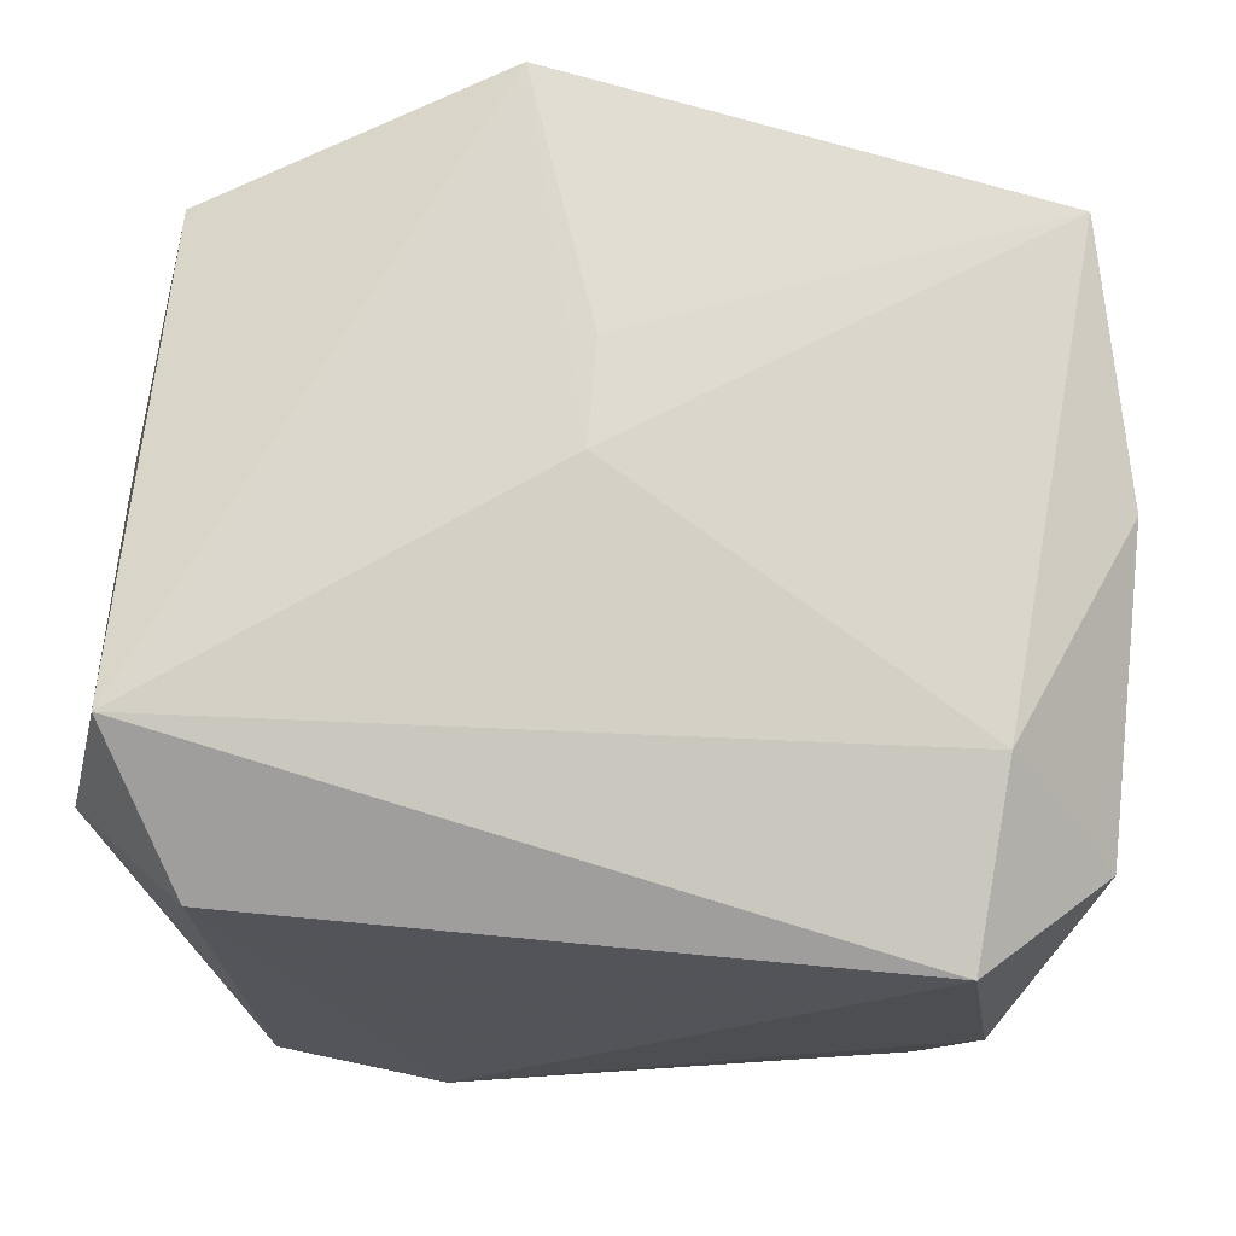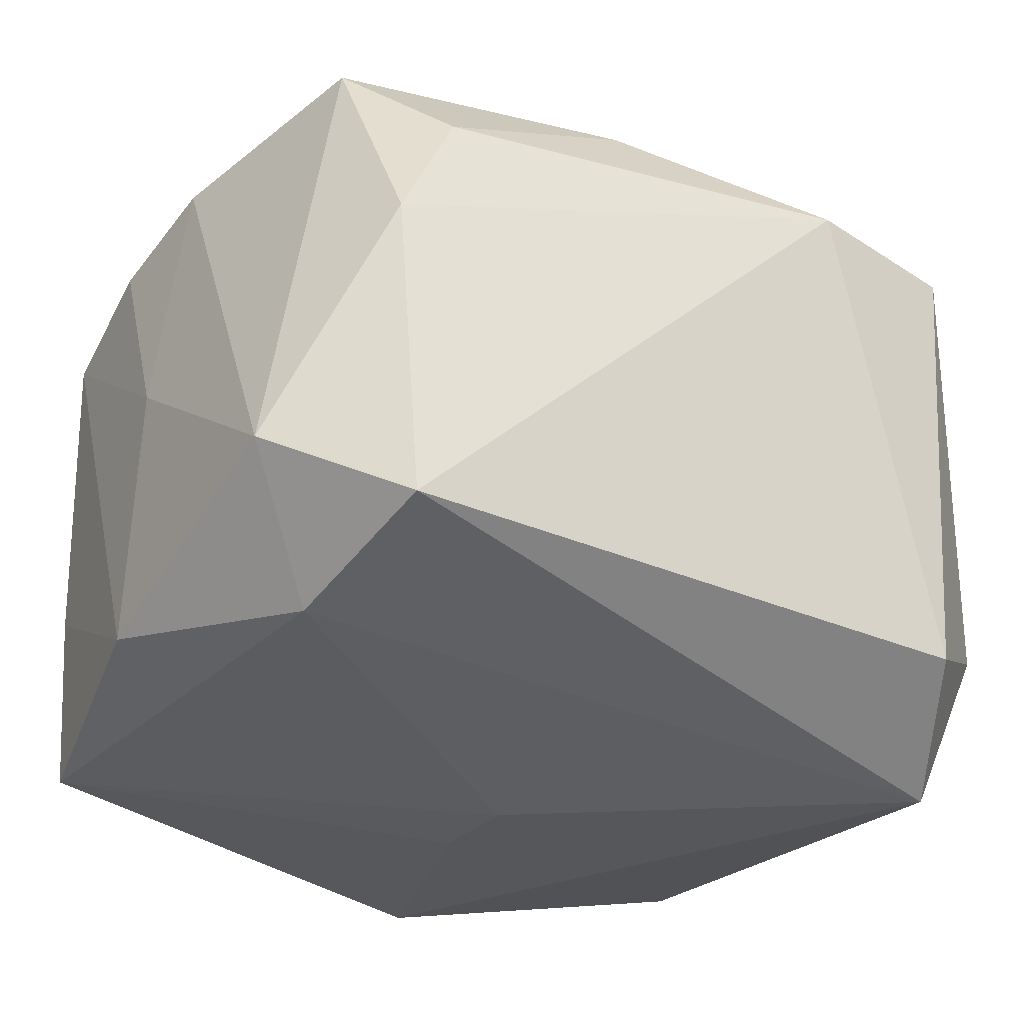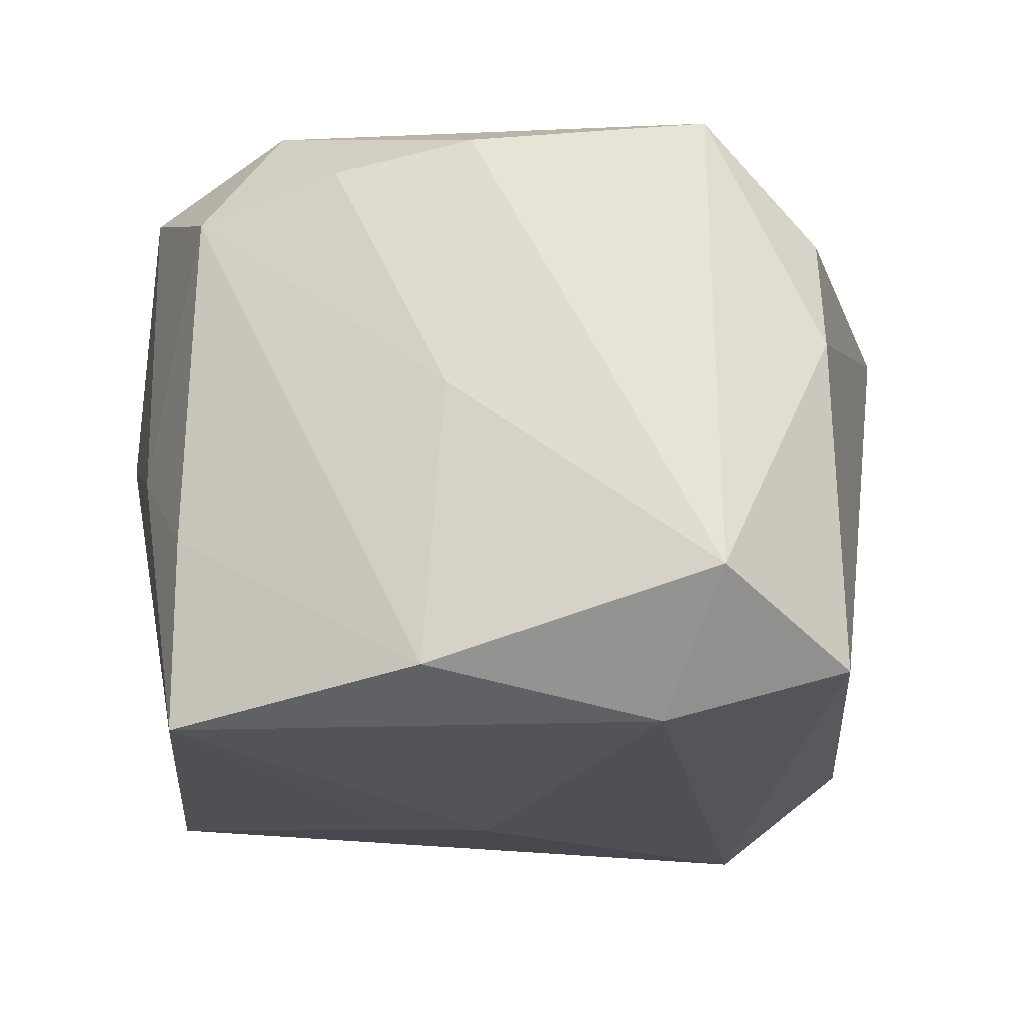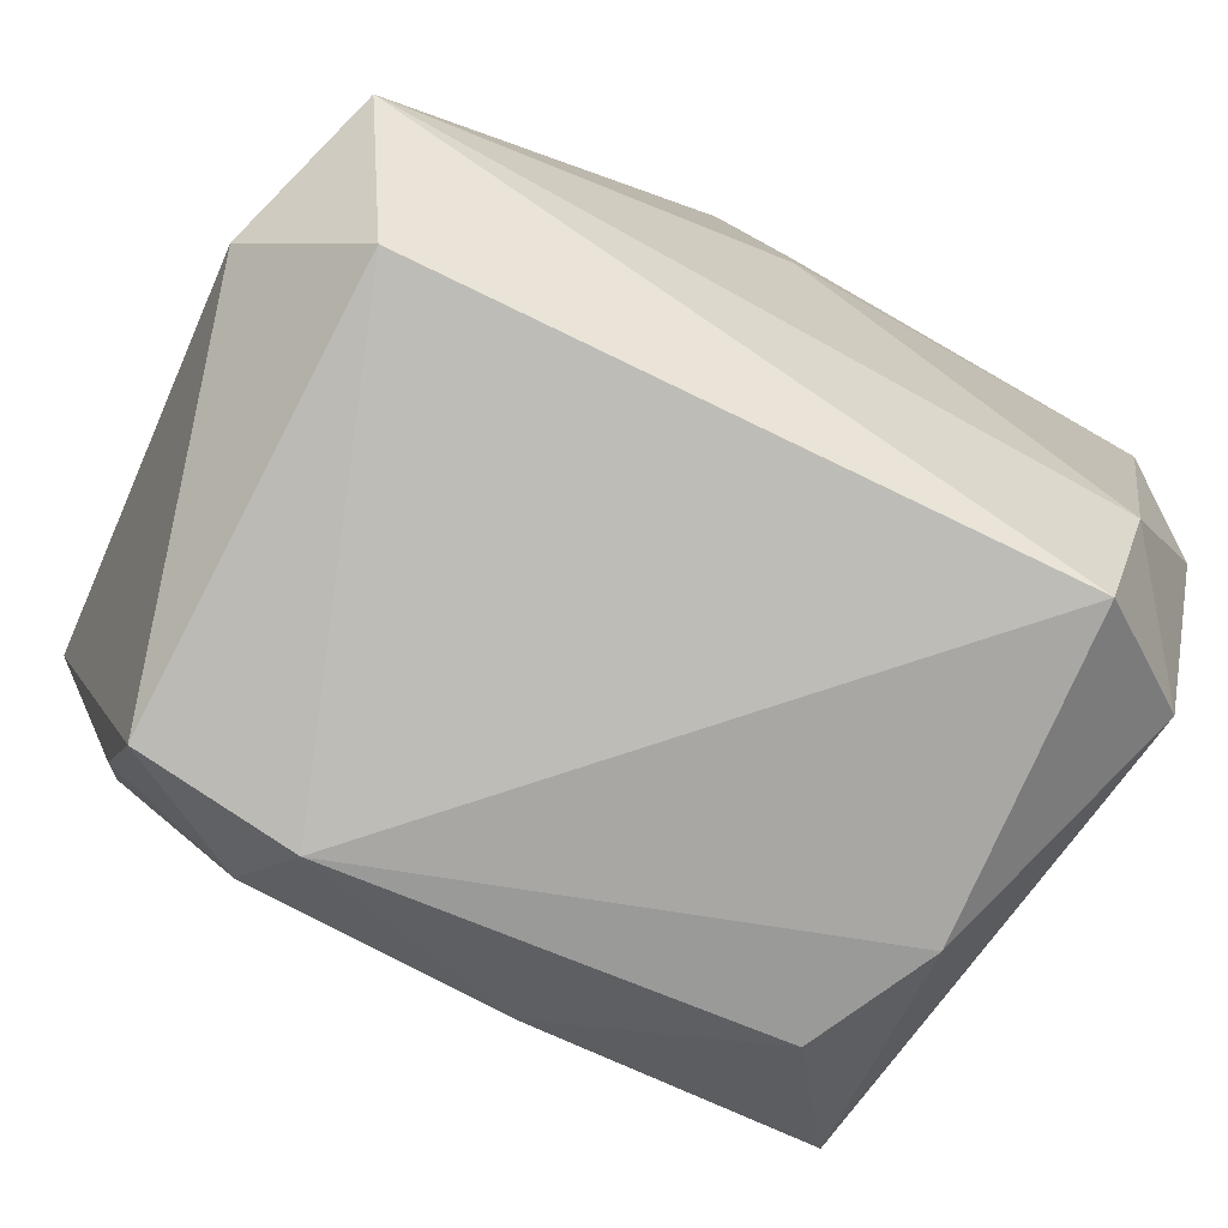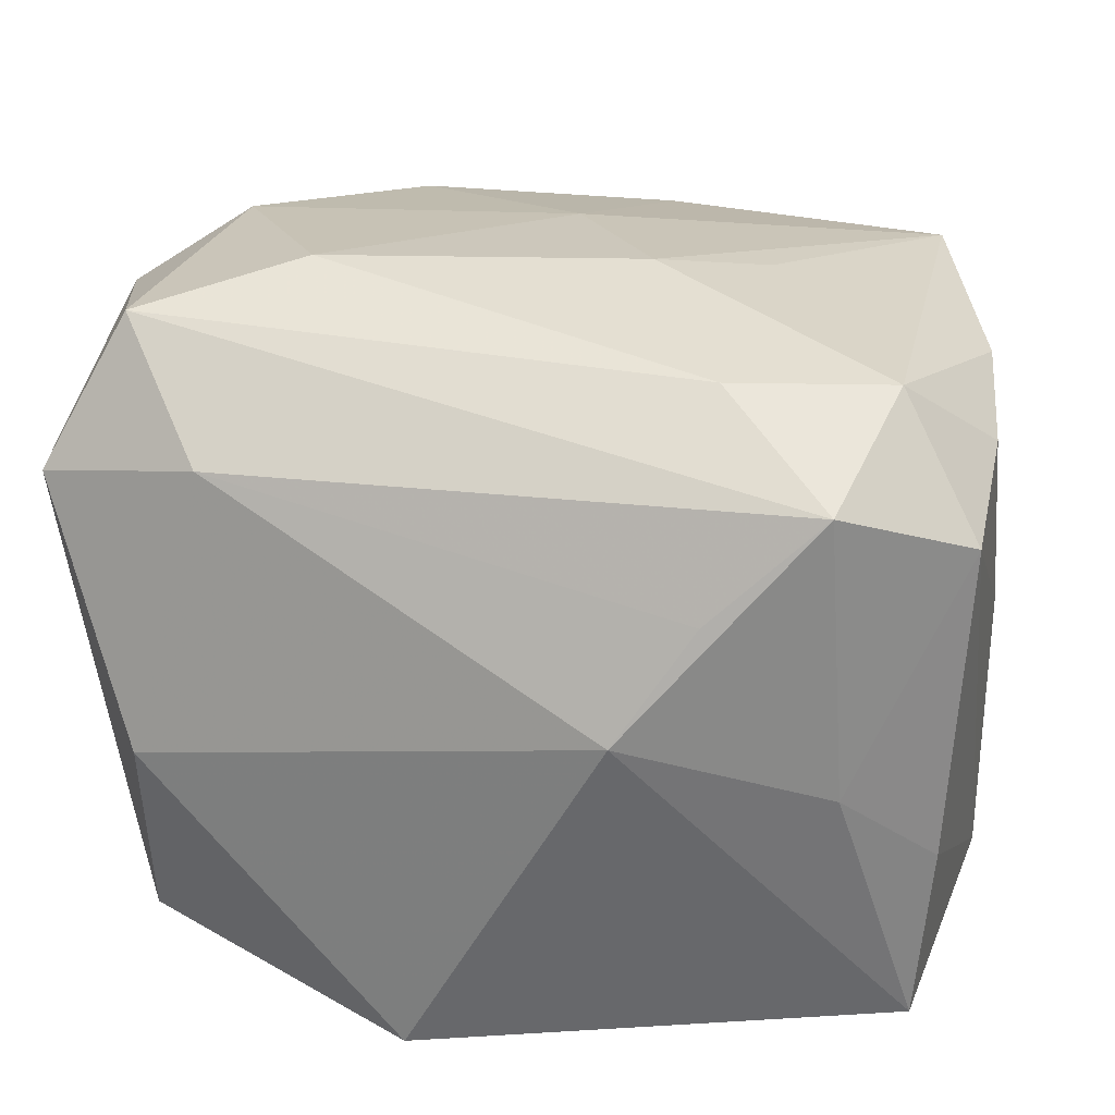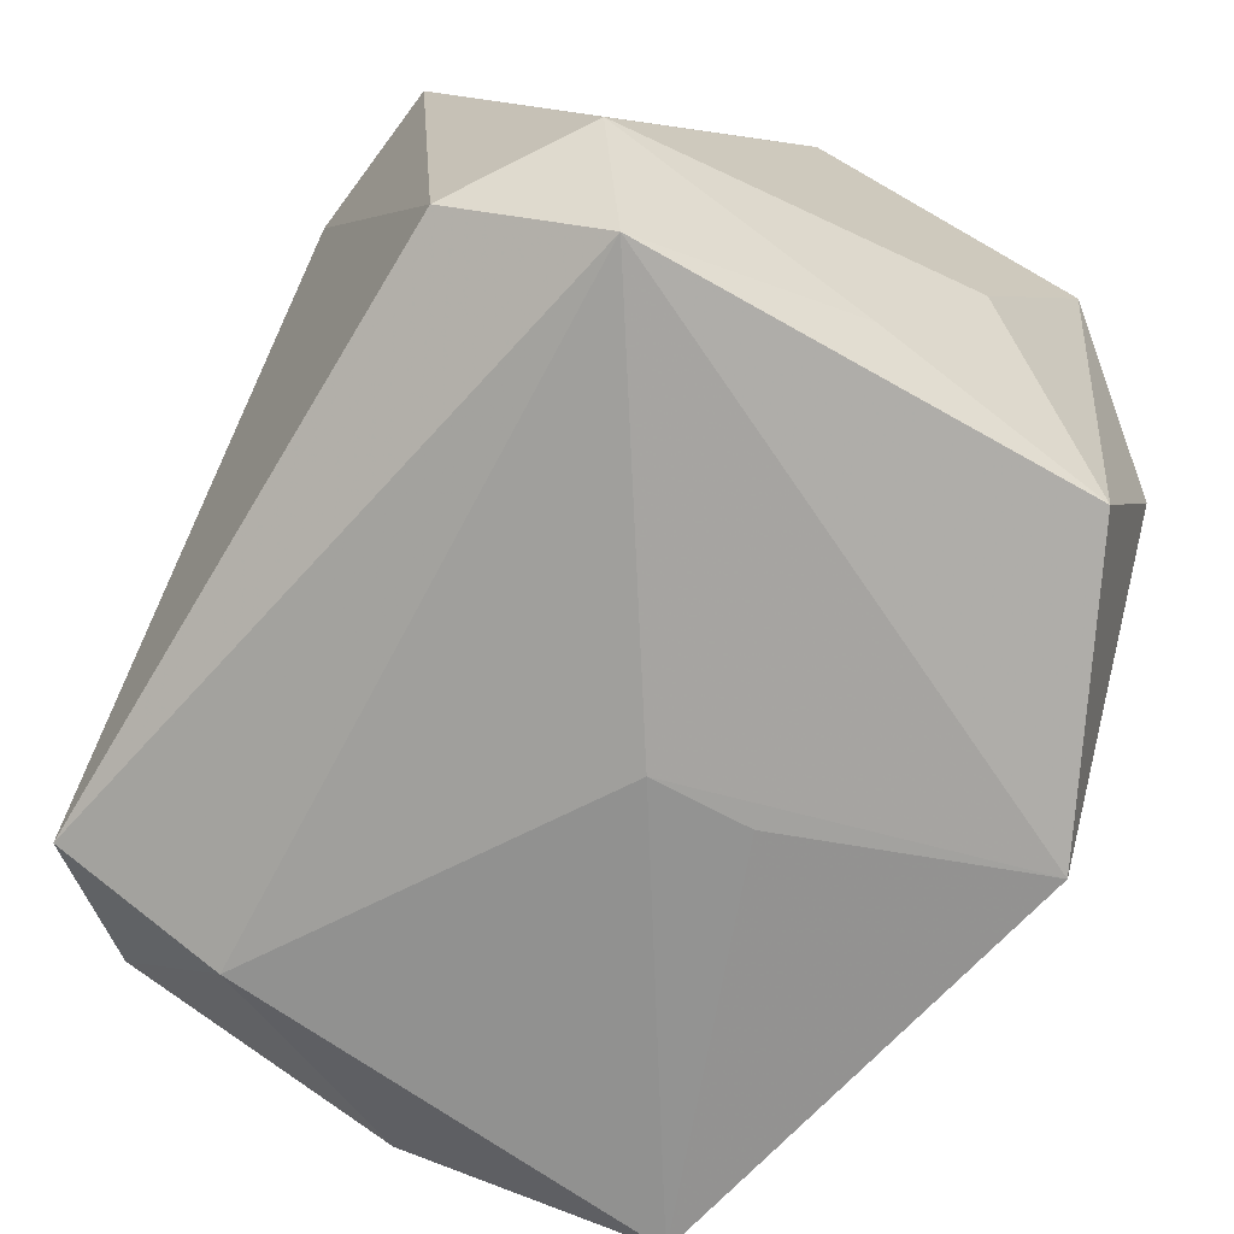
<metadata>
{"format":"obj","ext":"obj","renderer":"f3d","projection":"perspective","resolution":1024,"background":"white","views":[{"elev":-17.8,"azim":-175.7,"up":"+Y"},{"elev":-31.3,"azim":-27.7,"up":"+Z"},{"elev":-17.1,"azim":-77.5,"up":"+Z"},{"elev":-76.3,"azim":153.3,"up":"+Y"},{"elev":27.8,"azim":-165.6,"up":"+Z"},{"elev":-70.9,"azim":65.3,"up":"+Z"}]}
</metadata>
<code>
v -0.01587 -0.02256 0.01149
v 0.02716 -0.01308 -0.01056
v 0.02669 0.0009507 0.01709
v 0.02405 -0.01075 -0.02017
v 0.02073 -0.02162 0.01261
v 0.01082 -0.02374 0.01327
v -0.02709 -0.0006856 -0.01632
v -0.02709 -0.001968 0.0003873
v -0.02709 0.01329 0.01148
v 0.02416 0.003169 -0.01439
v -0.02527 0.01465 -0.01899
v 0.02598 0.009885 -0.003387
v -0.006118 0.001665 0.0219
v -0.0183 -0.02374 -0.01591
v -0.01245 -0.002377 0.02061
v 0.01548 0.02041 0.01442
v 0.003252 0.02384 -0.01978
v -0.01241 0.01333 0.01978
v -0.002805 -0.01985 0.01758
v -0.01972 0.01882 0.01511
v 0.0215 0.01433 0.02094
v -0.02558 -0.003064 0.0162
v -0.0005619 0.00798 -0.02083
v -0.01322 0.02138 0.009034
v 0.02149 -0.01224 0.01711
v 0.01304 -0.01663 0.01834
v 0.02089 -0.0045 0.02049
v 0.02572 0.01811 0.0122
v 0.01263 0.007695 0.02262
v 0.0204 -0.01926 -0.01469
v -0.02087 -0.01652 0.0181
v -0.008884 0.02398 0.002337
v 0.01921 0.02323 -0.002649
v -0.02193 0.01003 0.01927
v -0.02556 -0.01767 -0.01111
v -0.02617 0.01428 -0.007943
v -0.01954 -0.02326 0.003674
v 0.0004705 -0.00735 0.02085
v 0.02127 0.01716 -0.01751
v -0.02026 -0.01319 -0.01871
v -0.02085 0.01844 -0.002554
v -0.02691 0.004976 0.01422
v -7.94e-05 0.001795 -0.02115
f 9 7 8
f 37 14 6
f 6 1 37
f 20 16 24
f 21 16 20
f 27 21 29
f 3 21 27
f 2 3 5
f 17 4 43
f 30 4 2
f 2 5 30
f 14 4 30
f 6 14 30
f 30 5 6
f 14 37 35
f 8 7 35
f 20 9 34
f 6 5 26
f 40 4 14
f 40 43 4
f 40 11 43
f 7 11 40
f 14 35 40
f 40 35 7
f 7 9 36
f 36 11 7
f 20 24 32
f 17 11 32
f 32 33 17
f 32 24 16
f 16 33 32
f 17 43 23
f 23 11 17
f 43 11 23
f 29 21 18
f 18 13 29
f 34 13 18
f 18 21 20
f 20 34 18
f 42 34 9
f 42 9 8
f 16 21 28
f 28 33 16
f 28 21 3
f 28 3 2
f 39 4 17
f 17 33 39
f 33 28 39
f 19 1 6
f 6 26 19
f 27 26 25
f 25 26 5
f 3 27 25
f 25 5 3
f 31 37 1
f 1 19 31
f 31 35 37
f 2 4 10
f 4 39 10
f 38 19 26
f 13 31 38
f 38 31 19
f 38 26 27
f 38 27 29
f 29 13 38
f 41 32 11
f 11 36 41
f 20 32 41
f 41 9 20
f 41 36 9
f 35 31 22
f 8 35 22
f 22 42 8
f 34 42 22
f 22 31 34
f 15 31 13
f 15 13 34
f 34 31 15
f 12 39 28
f 12 10 39
f 12 28 2
f 2 10 12

</code>
